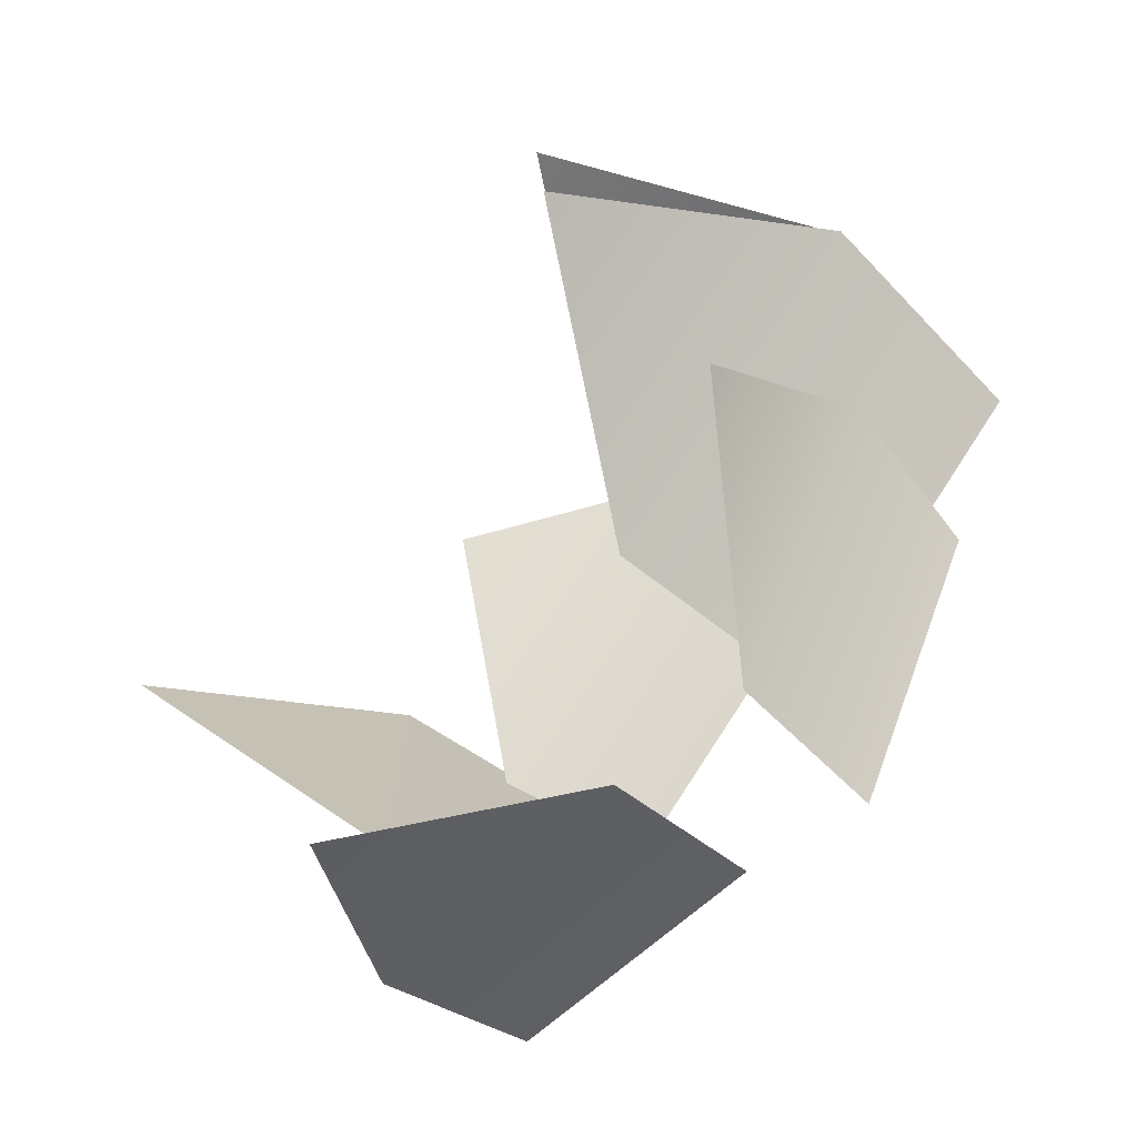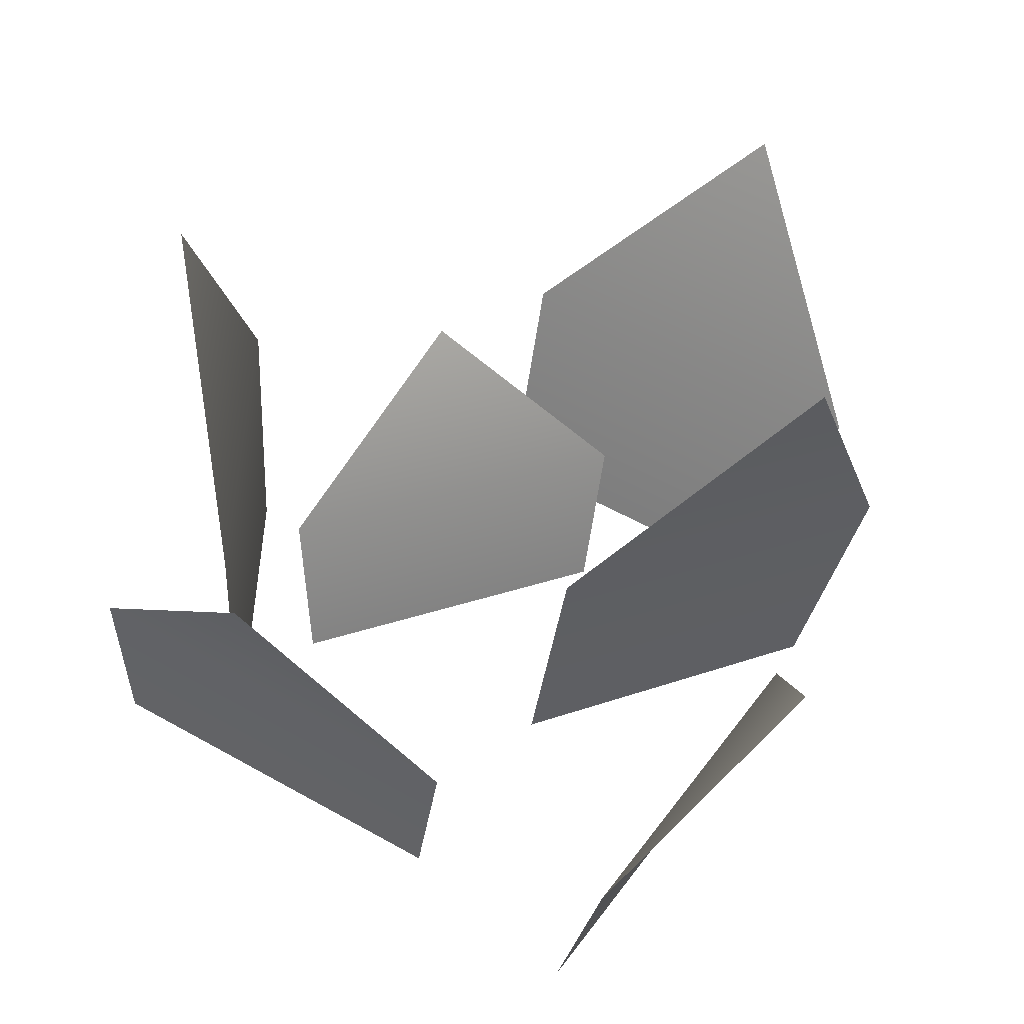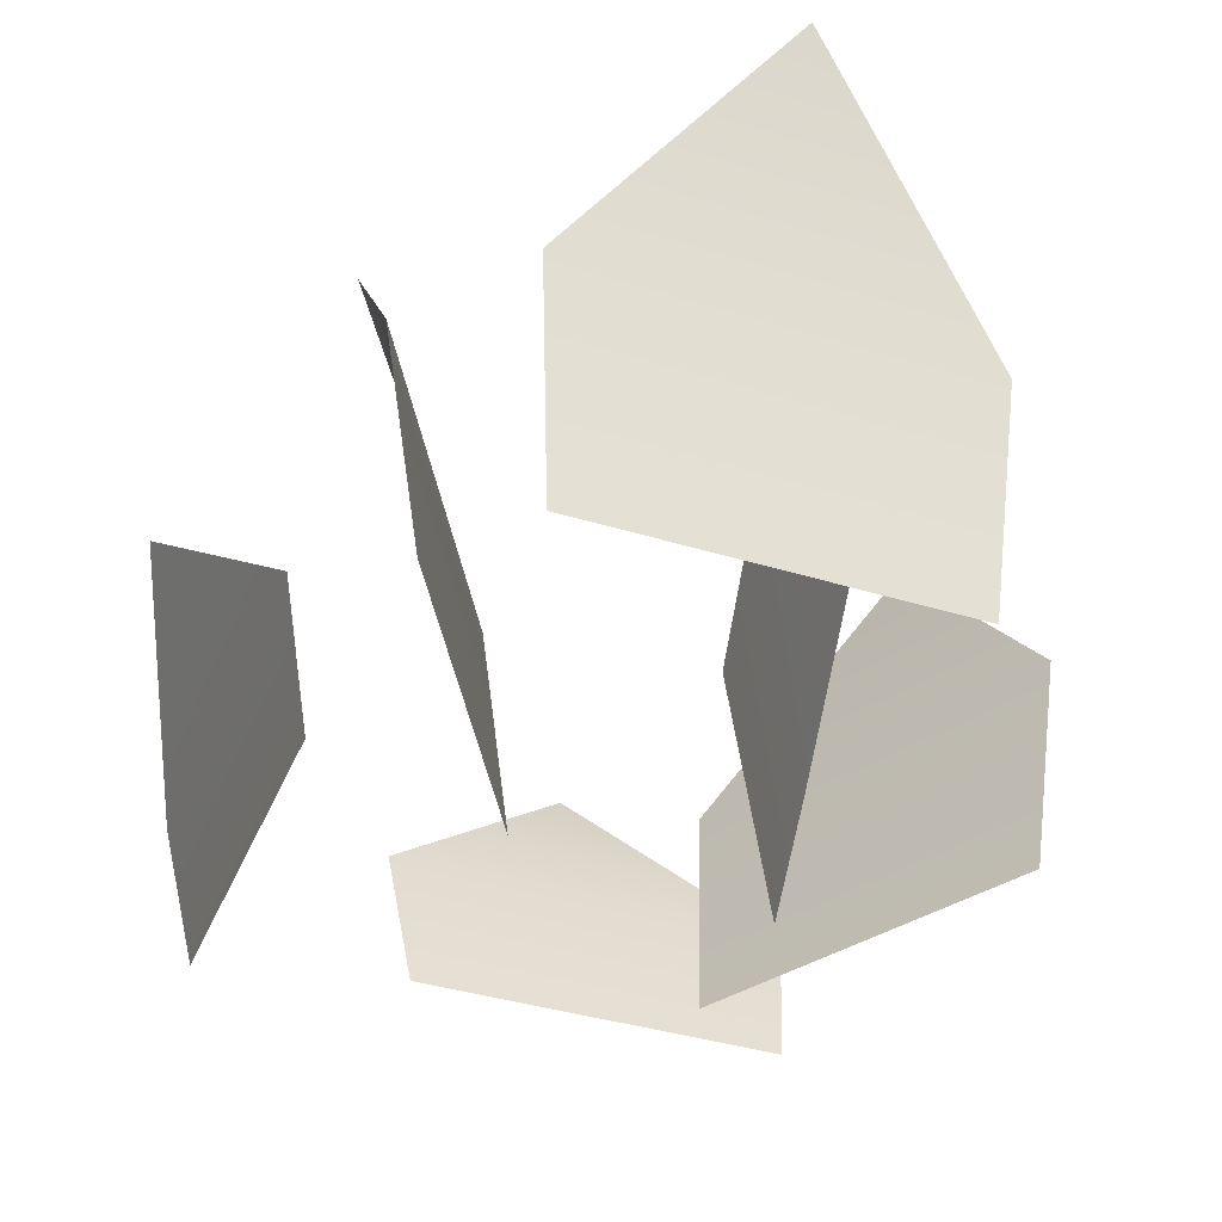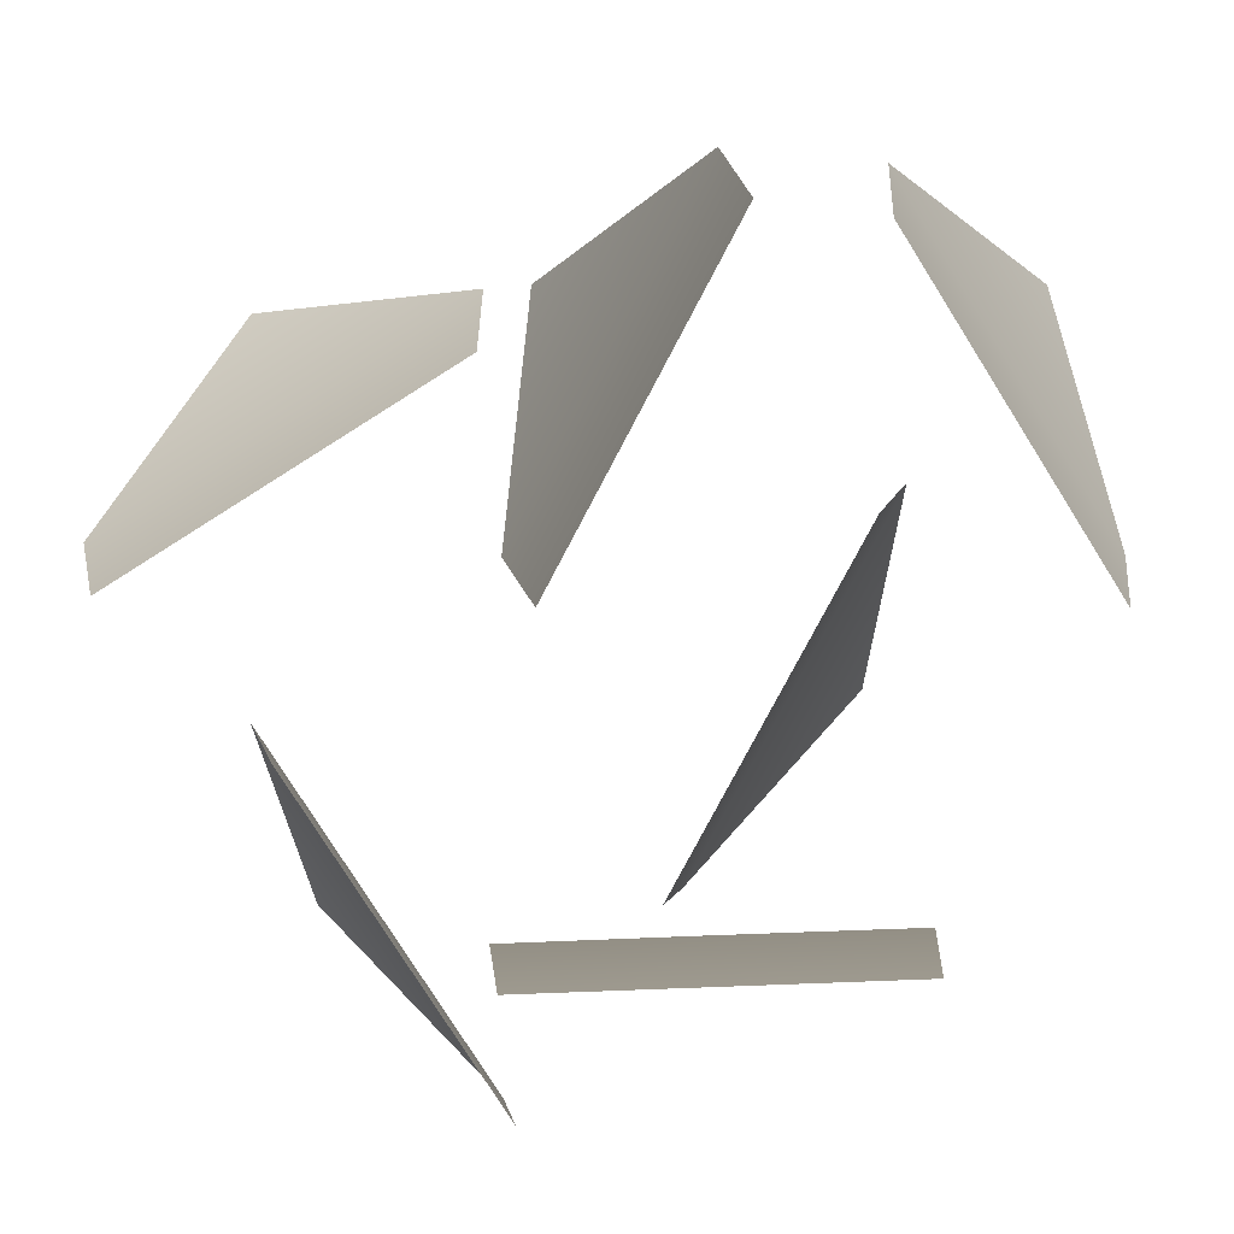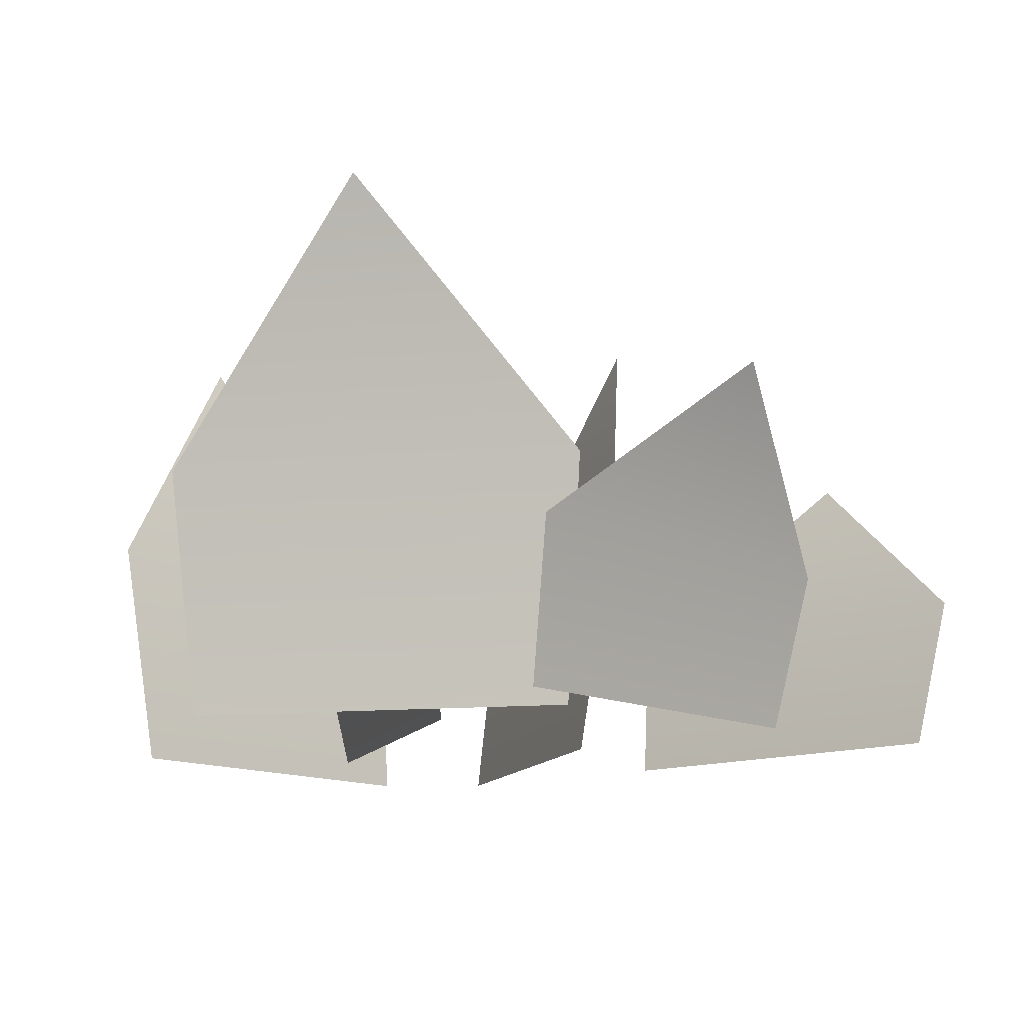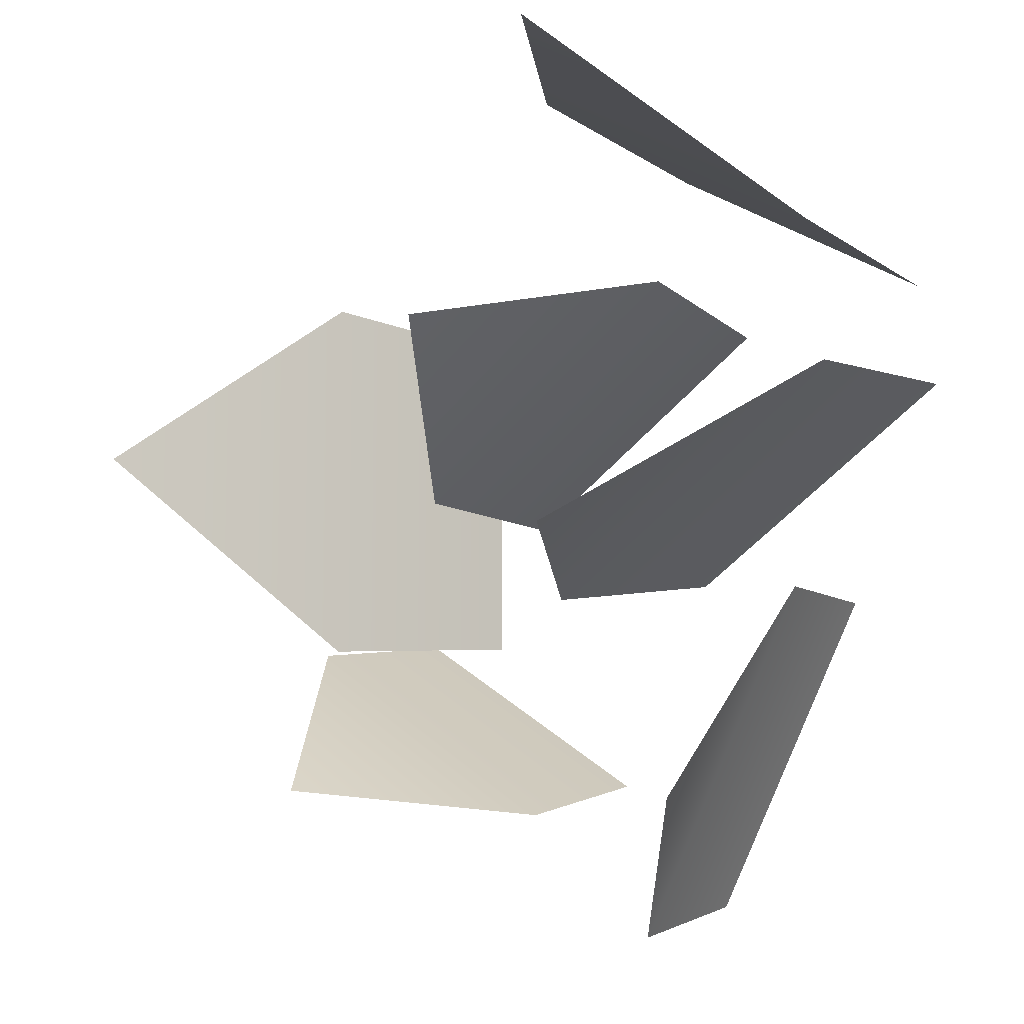
<metadata>
{"format":"obj","ext":"obj","renderer":"f3d","projection":"perspective","resolution":1024,"background":"white","views":[{"elev":-75.2,"azim":-128.5,"up":"+Z"},{"elev":-51.1,"azim":171.3,"up":"+Z"},{"elev":-39.0,"azim":-51.1,"up":"+Y"},{"elev":-78.6,"azim":-87.8,"up":"+Y"},{"elev":-13.0,"azim":101.8,"up":"+Y"},{"elev":-9.6,"azim":-135.4,"up":"+Z"}]}
</metadata>
<code>
g grass
v 0.01722 0.0432 -0.0911 1 1 1
v 0.1172 0.0432 -0.03335 1 1 1
v 0.07923 0.0912 -0.08302 1 1 1
v 0.01722 0 -0.0806 1 1 1
v 0.1081 0 -0.0281 1 1 1
v 0.1083 0.1425 0.02144 1 1 1
v 0.08432 0.0675 -0.03631 1 1 1
v 0.08432 0.0675 0.07919 1 1 1
v 0.07523 1.805e-16 -0.03106 1 1 1
v 0.07523 1.805e-16 0.07394 1 1 1
v 0.06392 0.0432 0.01383 1 1 1
v -0.03611 0.0432 0.07158 1 1 1
v 0.02591 0.0912 0.06349 1 1 1
v 0.05482 0 0.008576 1 1 1
v -0.03611 0 0.06108 1 1 1
v -0.02907 0.0432 -0.1287 1 1 1
v -0.07874 0.0912 -0.09064 1 1 1
v -0.08682 0.0432 -0.02863 1 1 1
v -0.02382 1.805e-16 -0.1196 1 1 1
v -0.07632 1.805e-16 -0.02863 1 1 1
v -0.1172 0.0675 0.02928 1 1 1
v -0.01722 0.0675 -0.02847 1 1 1
v -0.07923 0.1425 -0.02039 1 1 1
v -0.1081 1.805e-16 0.03453 1 1 1
v -0.01722 1.805e-16 -0.01797 1 1 1
v -0.01168 0.0675 0.1287 1 1 1
v -0.1117 0.0675 0.0709 1 1 1
v -0.0737 0.1425 0.1206 1 1 1
v -0.01168 1.805e-16 0.1182 1 1 1
v -0.1026 1.805e-16 0.06565 1 1 1
f 3 2 1
f 1 2 3
f 1 5 4
f 5 1 2
f 4 5 1
f 2 1 5
f 8 7 6
f 6 7 8
f 8 9 7
f 9 8 10
f 7 9 8
f 10 8 9
f 13 12 11
f 11 12 13
f 11 15 14
f 15 11 12
f 14 15 11
f 12 11 15
f 18 17 16
f 16 17 18
f 19 18 16
f 18 19 20
f 16 18 19
f 20 19 18
f 23 22 21
f 21 22 23
f 21 25 24
f 25 21 22
f 24 25 21
f 22 21 25
f 28 27 26
f 26 27 28
f 26 30 29
f 30 26 27
f 29 30 26
f 27 26 30
g grass
f 3 2 1
f 1 2 3
f 1 5 4
f 5 1 2
f 4 5 1
f 2 1 5
f 8 7 6
f 6 7 8
f 8 9 7
f 9 8 10
f 7 9 8
f 10 8 9
f 13 12 11
f 11 12 13
f 11 15 14
f 15 11 12
f 14 15 11
f 12 11 15
f 18 17 16
f 16 17 18
f 19 18 16
f 18 19 20
f 16 18 19
f 20 19 18
f 23 22 21
f 21 22 23
f 21 25 24
f 25 21 22
f 24 25 21
f 22 21 25
f 28 27 26
f 26 27 28
f 26 30 29
f 30 26 27
f 29 30 26
f 27 26 30

</code>
